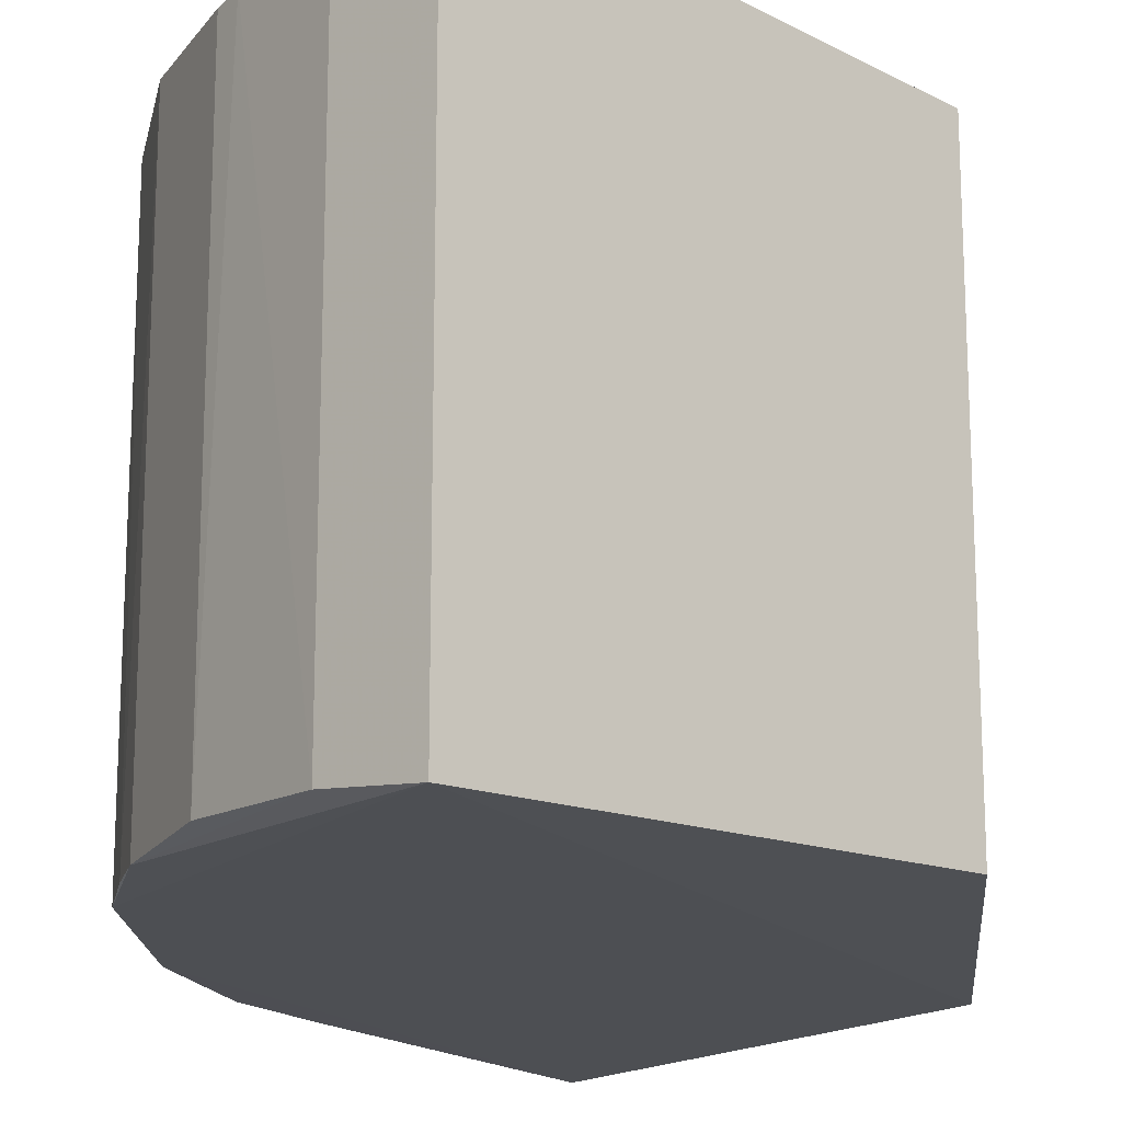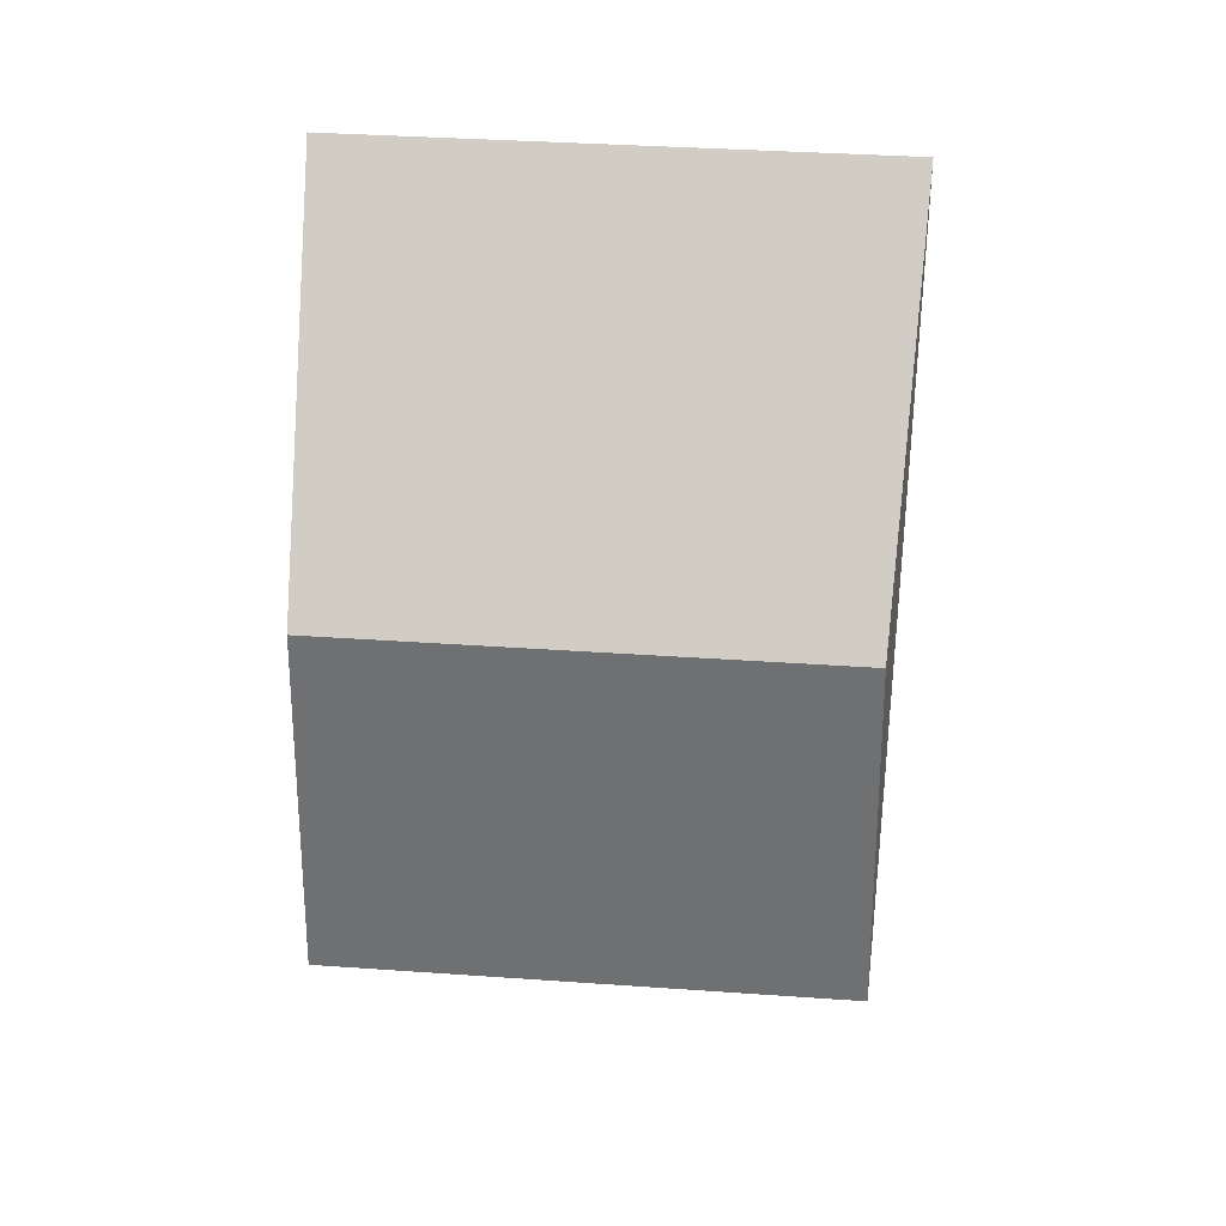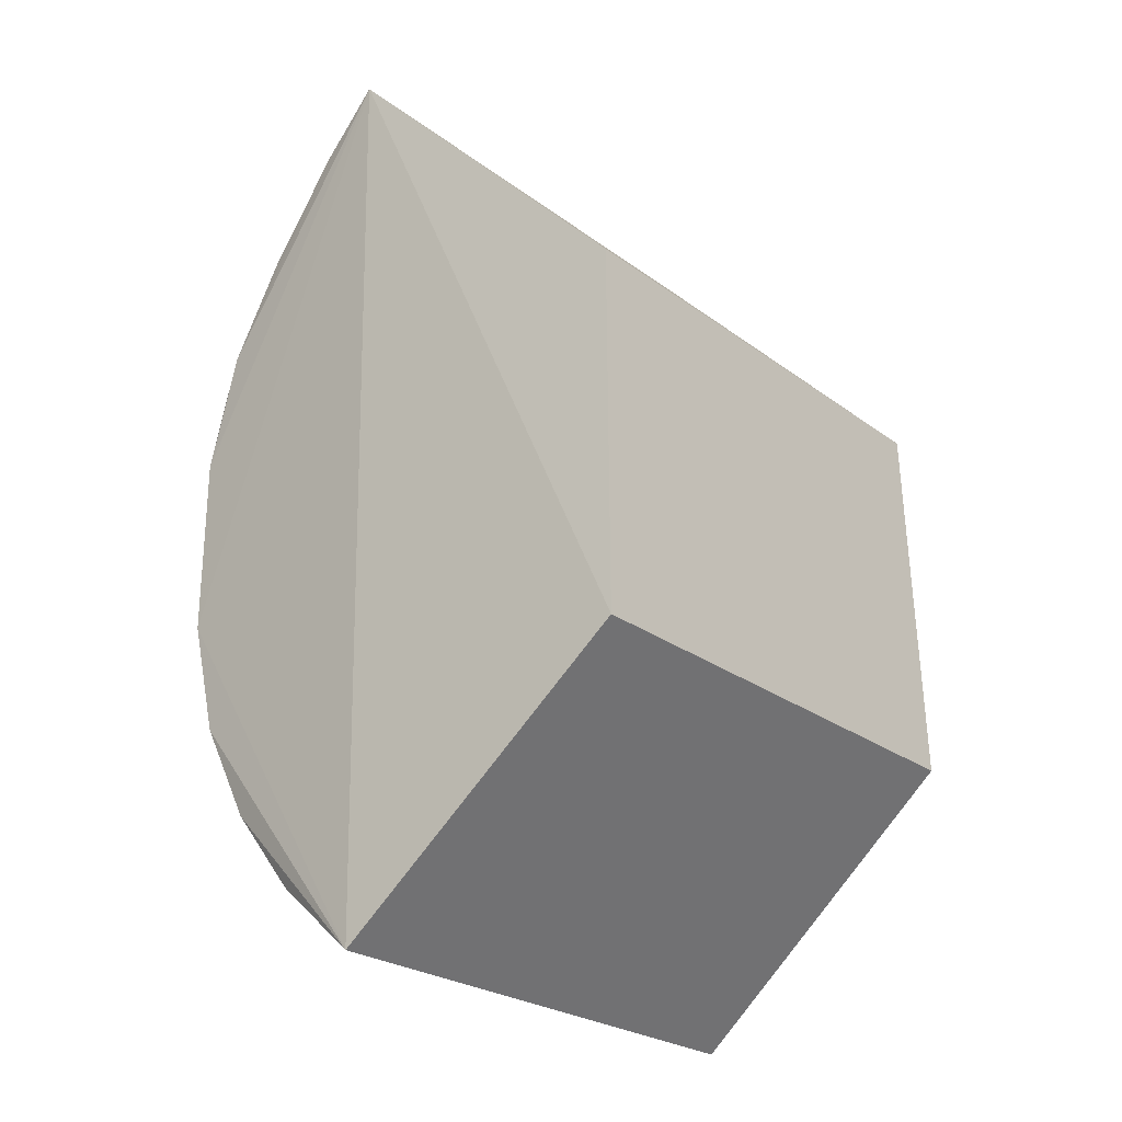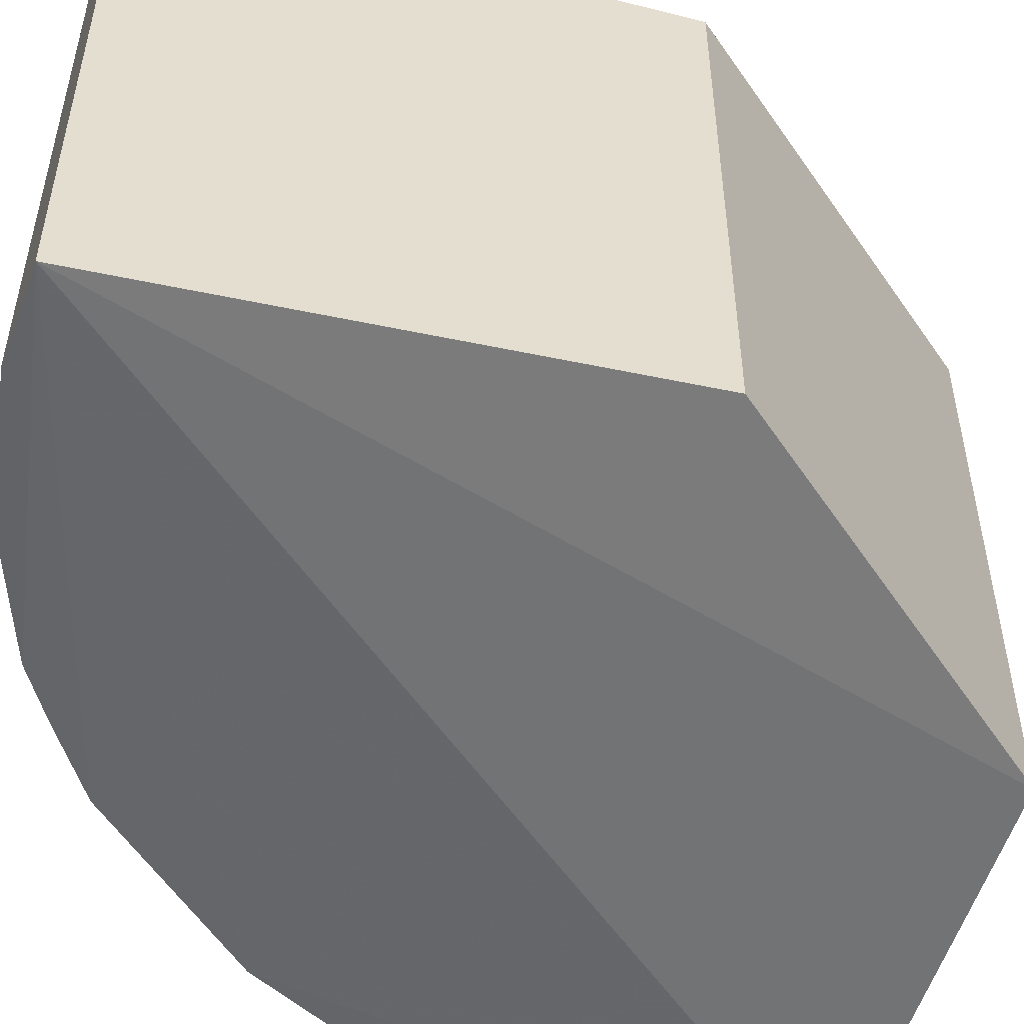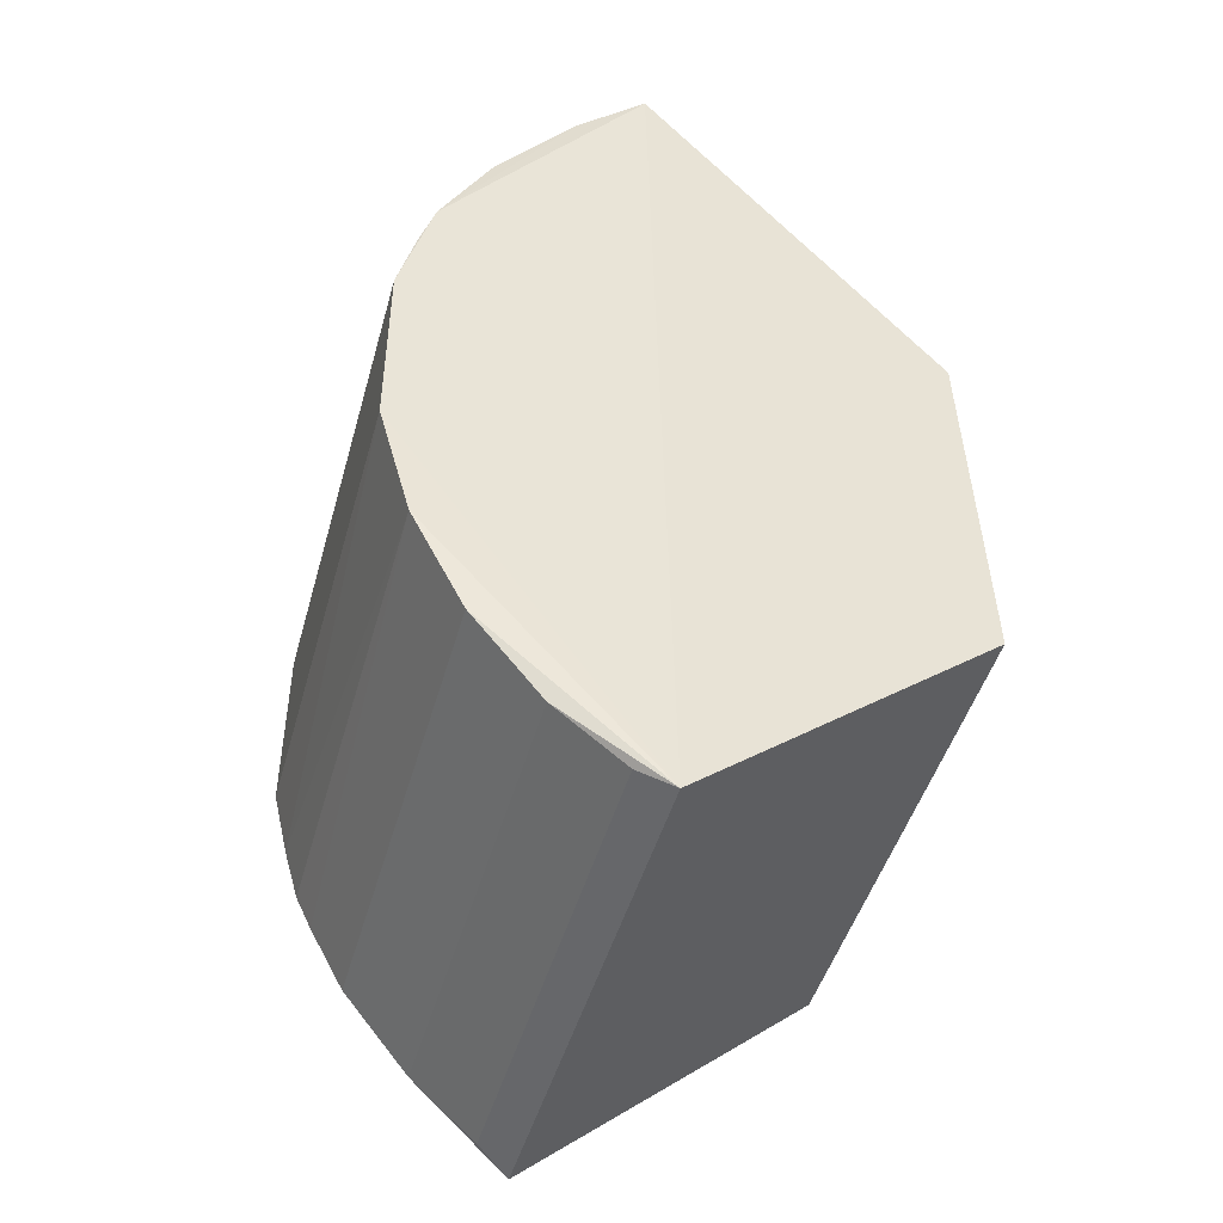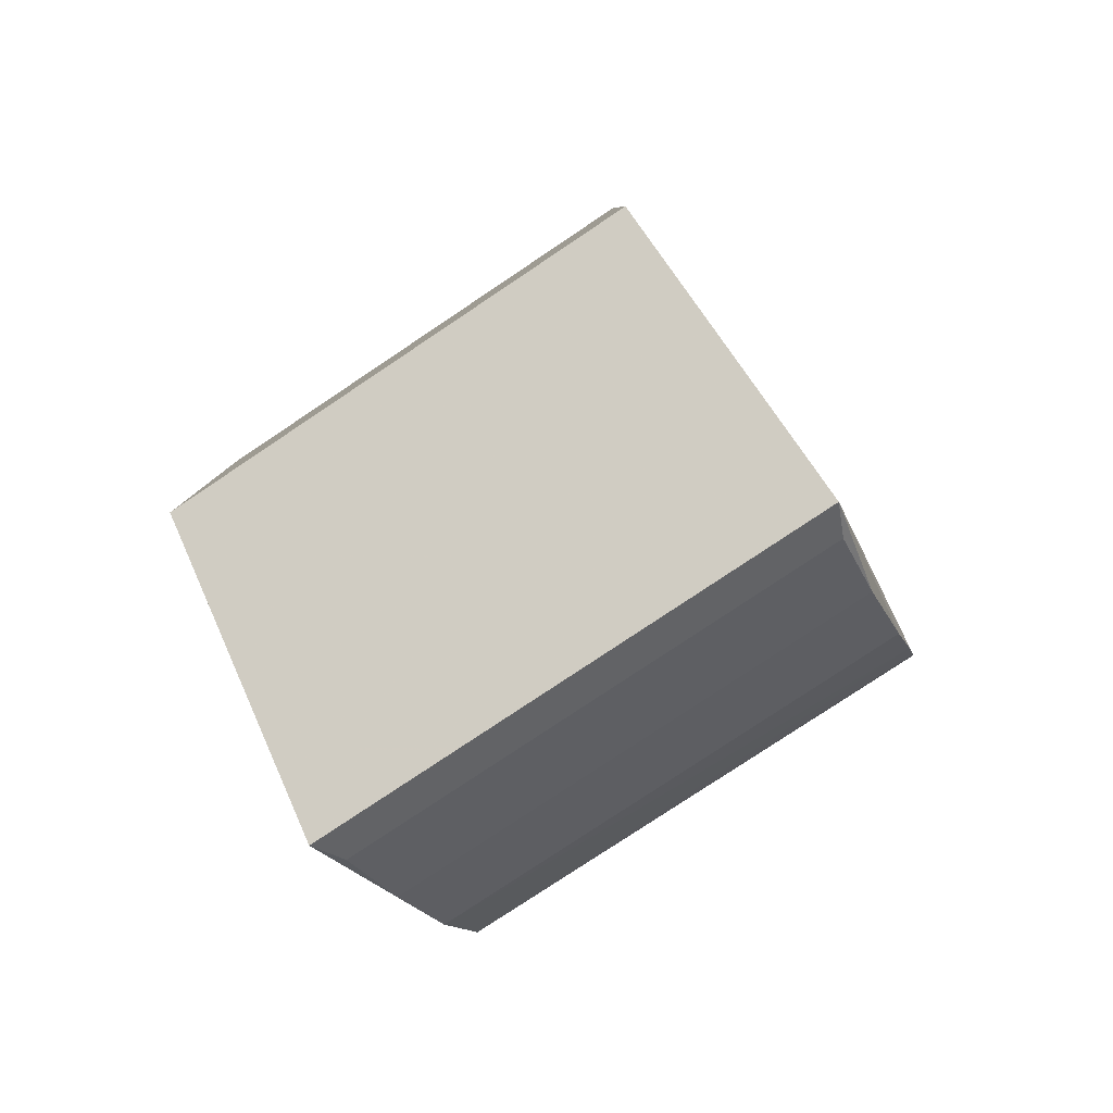
<metadata>
{"format":"obj","ext":"obj","renderer":"f3d","projection":"perspective","resolution":1024,"background":"white","views":[{"elev":-17.9,"azim":-176.4,"up":"+Z"},{"elev":35.8,"azim":-84.7,"up":"+Y"},{"elev":-25.0,"azim":-140.0,"up":"+Y"},{"elev":-54.5,"azim":-147.8,"up":"+Z"},{"elev":-46.2,"azim":164.6,"up":"+Y"},{"elev":-79.6,"azim":-56.3,"up":"+Y"}]}
</metadata>
<code>
v 0.9836 0.1667 0.9221
v 0.02117 -0.4068 0.01985
v 0.5397 -0.8368 0
v 0.5714 0.8137 0
v 0.02117 -0.4068 0.9325
v 0.03556 0.2541 0.919
v 0.5397 -0.8368 0.9524
v 0.9842 -0.1603 0.02968
v 0.5714 0.8137 0.9524
v 0.03556 0.2541 0.03333
v 0.8979 -0.4313 0.9261
v 0.9258 0.3763 0.02842
v 0.8357 -0.5477 0.02921
v 0.8338 0.5512 0.9206
v 0.7162 -0.696 0.9227
v 0.9842 -0.1603 0.9227
v 0.6909 0.7204 0.01864
v 0.9836 0.1667 0.03027
v 0.9274 -0.371 0.02668
v 0.9258 0.3763 0.924
v 0.8338 0.5512 0.03174
v 0.7162 -0.696 0.02966
v 0.6909 0.7204 0.9337
v 0.8357 -0.5477 0.9232
v 0.9551 -0.2798 0.9234
v 0.5984 -0.7963 0.02335
v 0.5984 -0.7963 0.929
v 0.9274 -0.371 0.9257
v 0.9534 0.2853 0.03065
v 0.8066 0.5858 0.9243
f 17 23 30
f 3 2 4
f 2 3 5
f 2 5 6
f 5 3 7
f 3 4 8
f 6 5 9
f 4 6 9
f 5 7 9
f 4 2 10
f 2 6 10
f 6 4 10
f 8 1 16
f 1 9 16
f 9 7 16
f 4 9 17
f 12 4 17
f 8 4 18
f 1 8 18
f 4 12 18
f 3 8 19
f 13 3 19
f 11 13 19
f 9 1 20
f 12 14 20
f 14 12 21
f 12 17 21
f 3 13 22
f 13 15 22
f 17 9 23
f 11 7 24
f 13 11 24
f 7 15 24
f 15 13 24
f 8 16 25
f 19 8 25
f 7 3 26
f 3 22 26
f 22 15 26
f 15 7 27
f 7 26 27
f 26 15 27
f 7 11 28
f 16 7 28
f 11 19 28
f 25 16 28
f 19 25 28
f 1 18 29
f 18 12 29
f 20 1 29
f 12 20 29
f 9 20 30
f 20 14 30
f 14 21 30
f 21 17 30
f 23 9 30

</code>
